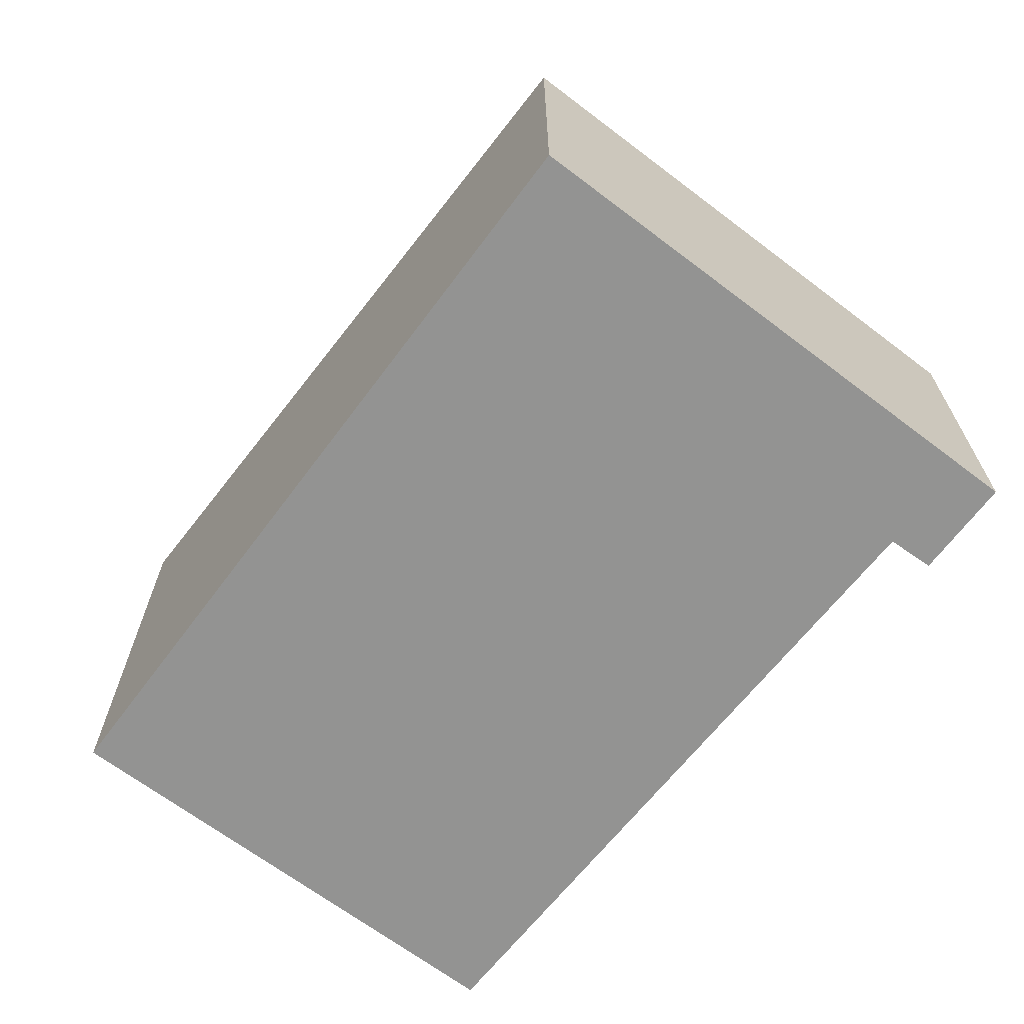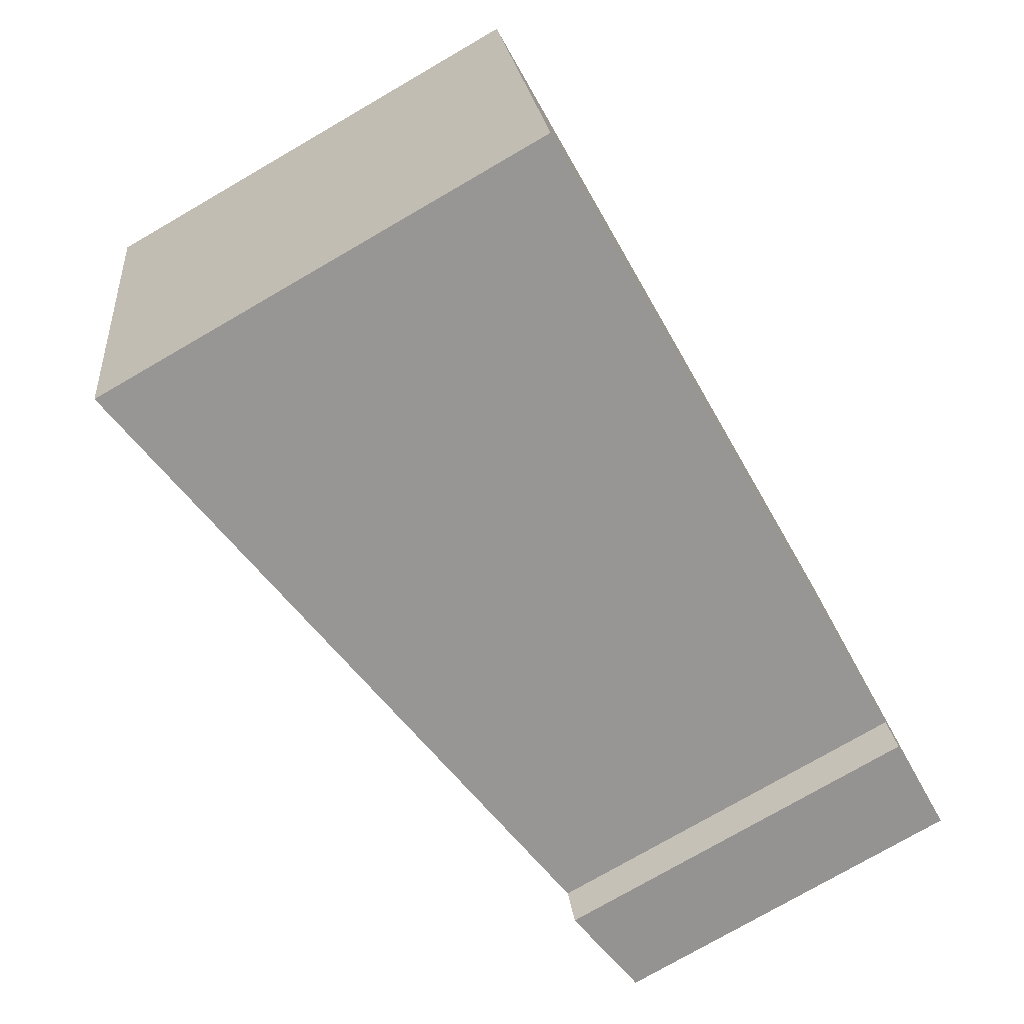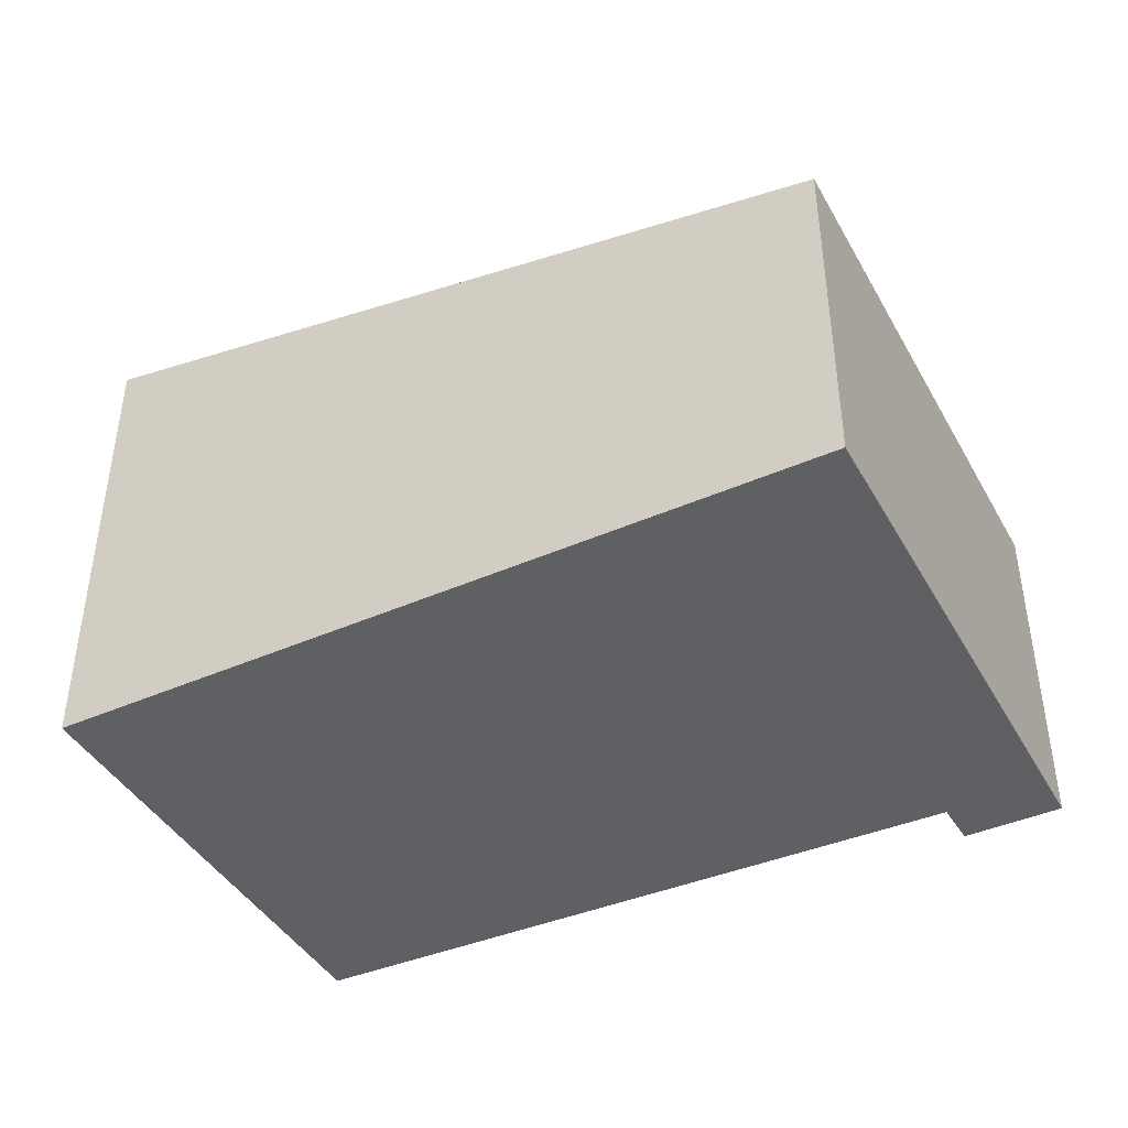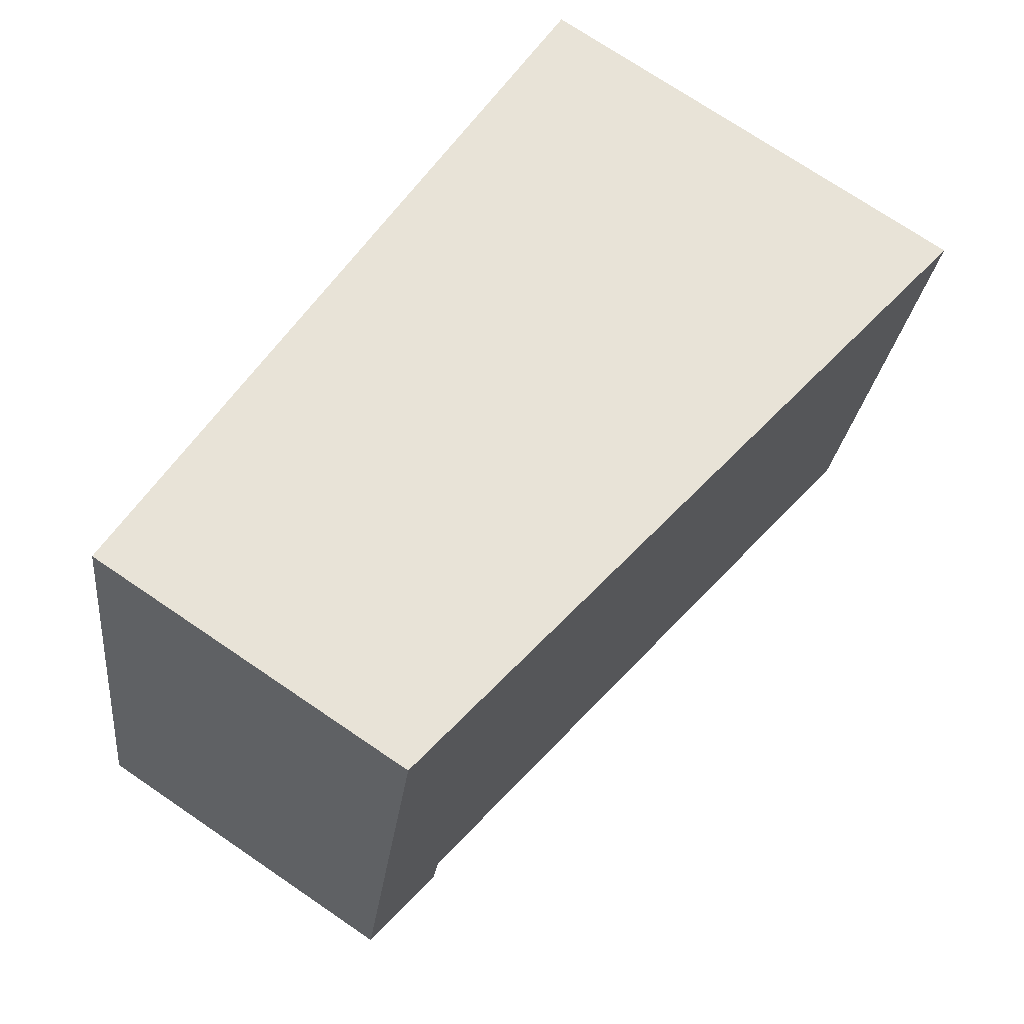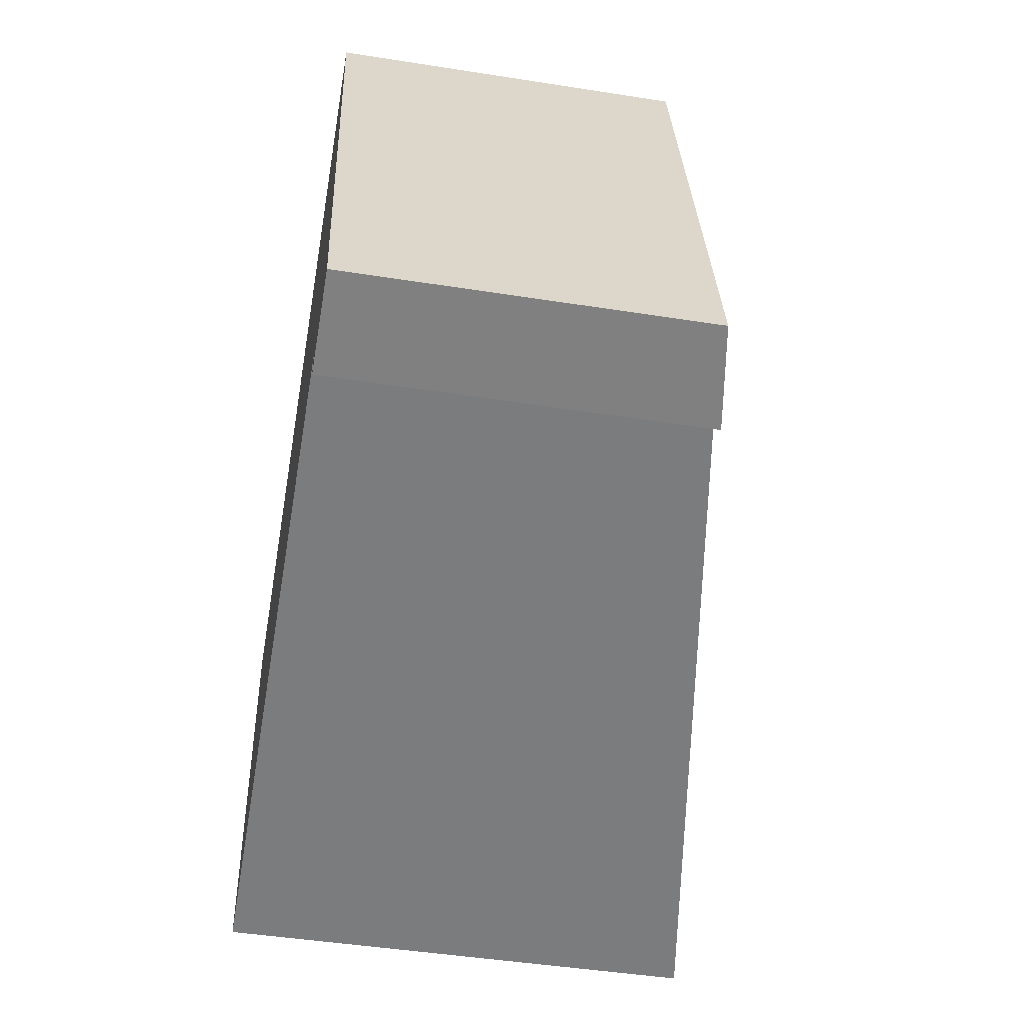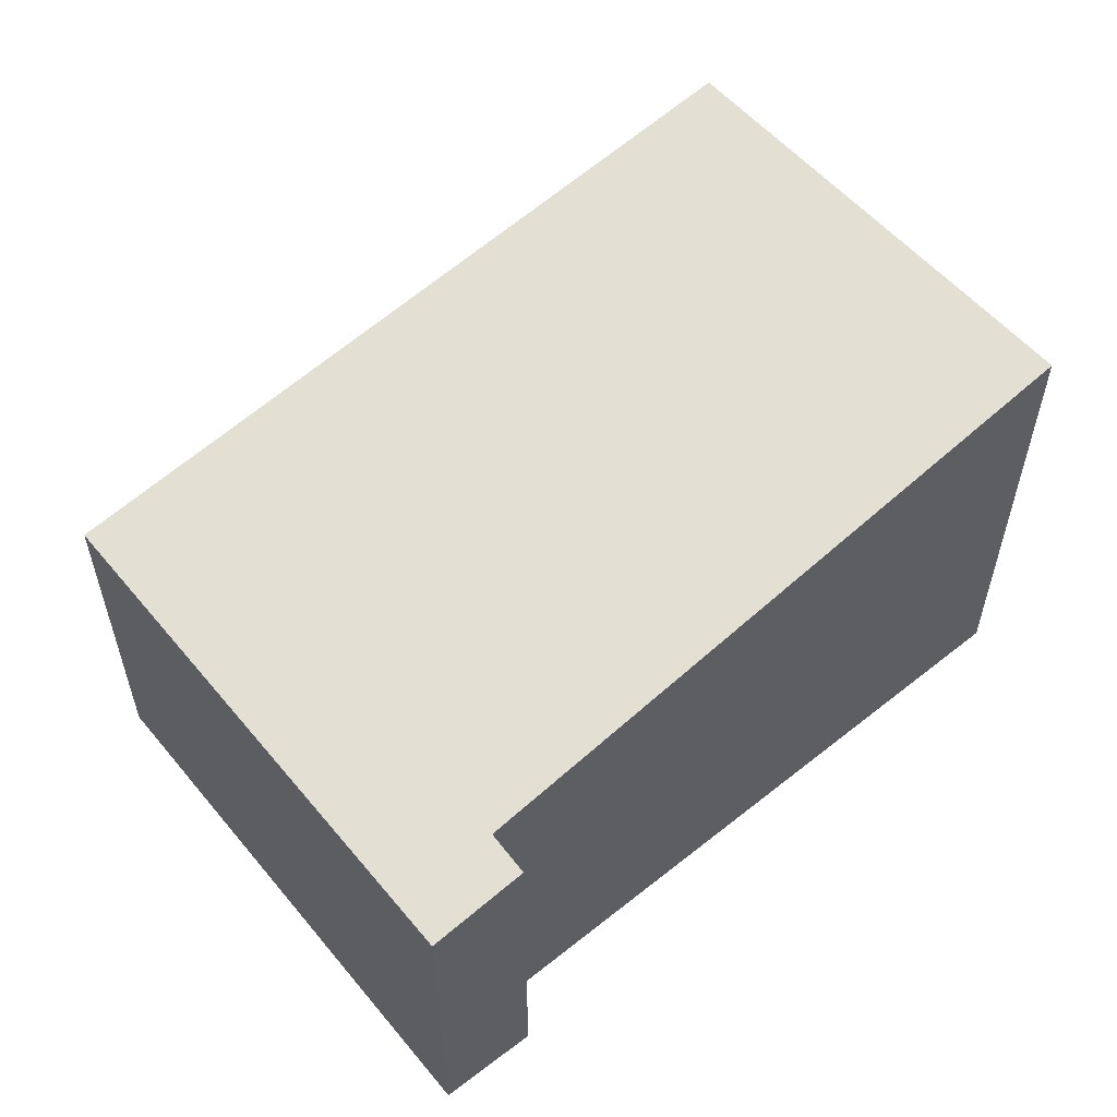
<metadata>
{"format":"obj","ext":"obj","renderer":"f3d","projection":"perspective","resolution":1024,"background":"white","views":[{"elev":-66.6,"azim":40.7,"up":"+Y"},{"elev":-77.3,"azim":-60.0,"up":"+Z"},{"elev":-42.2,"azim":15.3,"up":"+Y"},{"elev":73.6,"azim":124.1,"up":"+Z"},{"elev":-47.5,"azim":80.0,"up":"+Z"},{"elev":55.6,"azim":128.9,"up":"+Y"}]}
</metadata>
<code>
v  0 4.848 2.969e-16
v  7.964 3.732 -3.583
v  1.035 4.851 -4.949
v  7.893 3.566 1.766
v  9.085 3.566 -3.823
v  8.081 3.729 -4.046
v  8.081 2.477e-16 -4.046
v  9.085 2.341e-16 -3.823
v  1.035 3.03e-16 -4.949
v  7.964 2.194e-16 -3.583
v  0 0 0
v  7.893 -1.081e-16 1.766
g defaultobject
f 1 2 3
f 2 1 4
f 2 4 5
f 5 6 2
f 5 7 6
f 7 5 8
f 2 9 3
f 9 2 10
f 6 10 2
f 10 6 7
f 9 1 3
f 1 9 11
f 11 4 1
f 4 11 12
f 12 5 4
f 5 12 8
f 9 12 11
f 12 9 10
f 12 10 8
f 8 10 7

</code>
